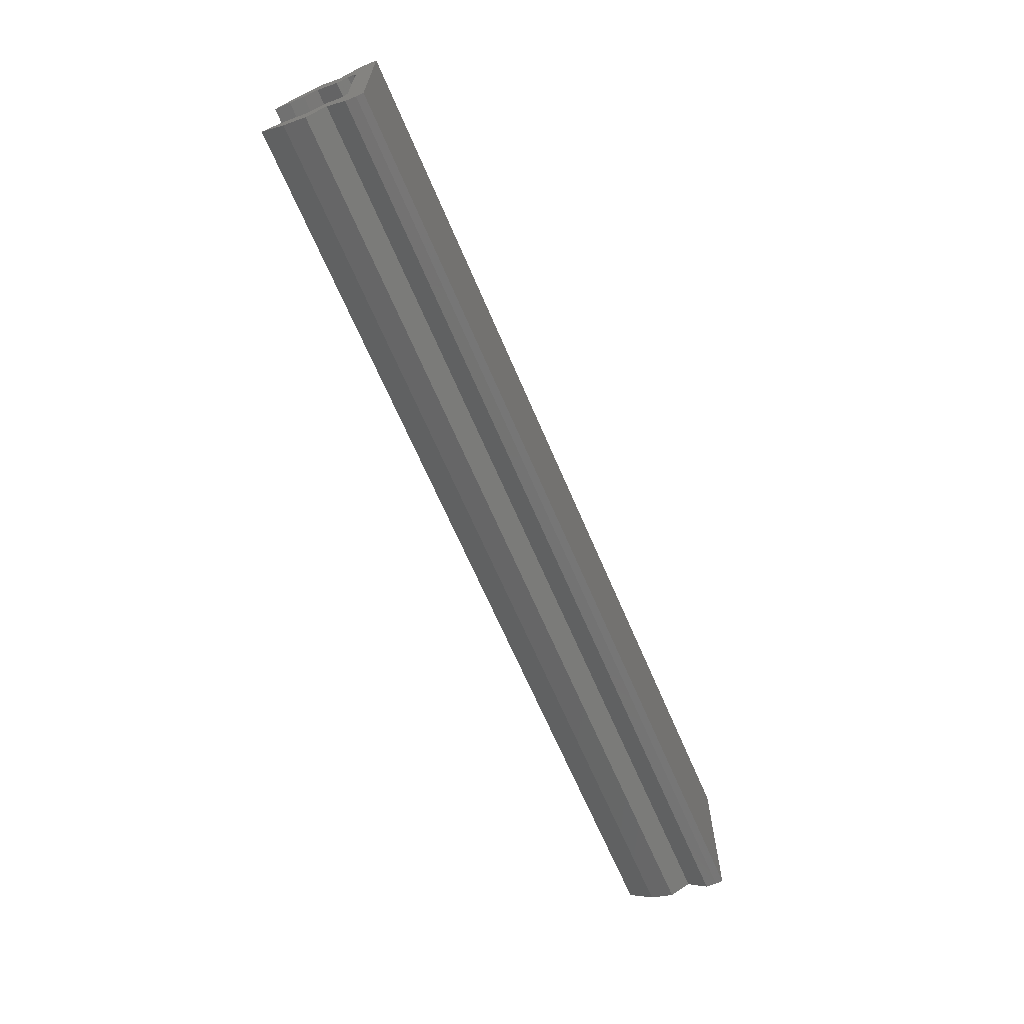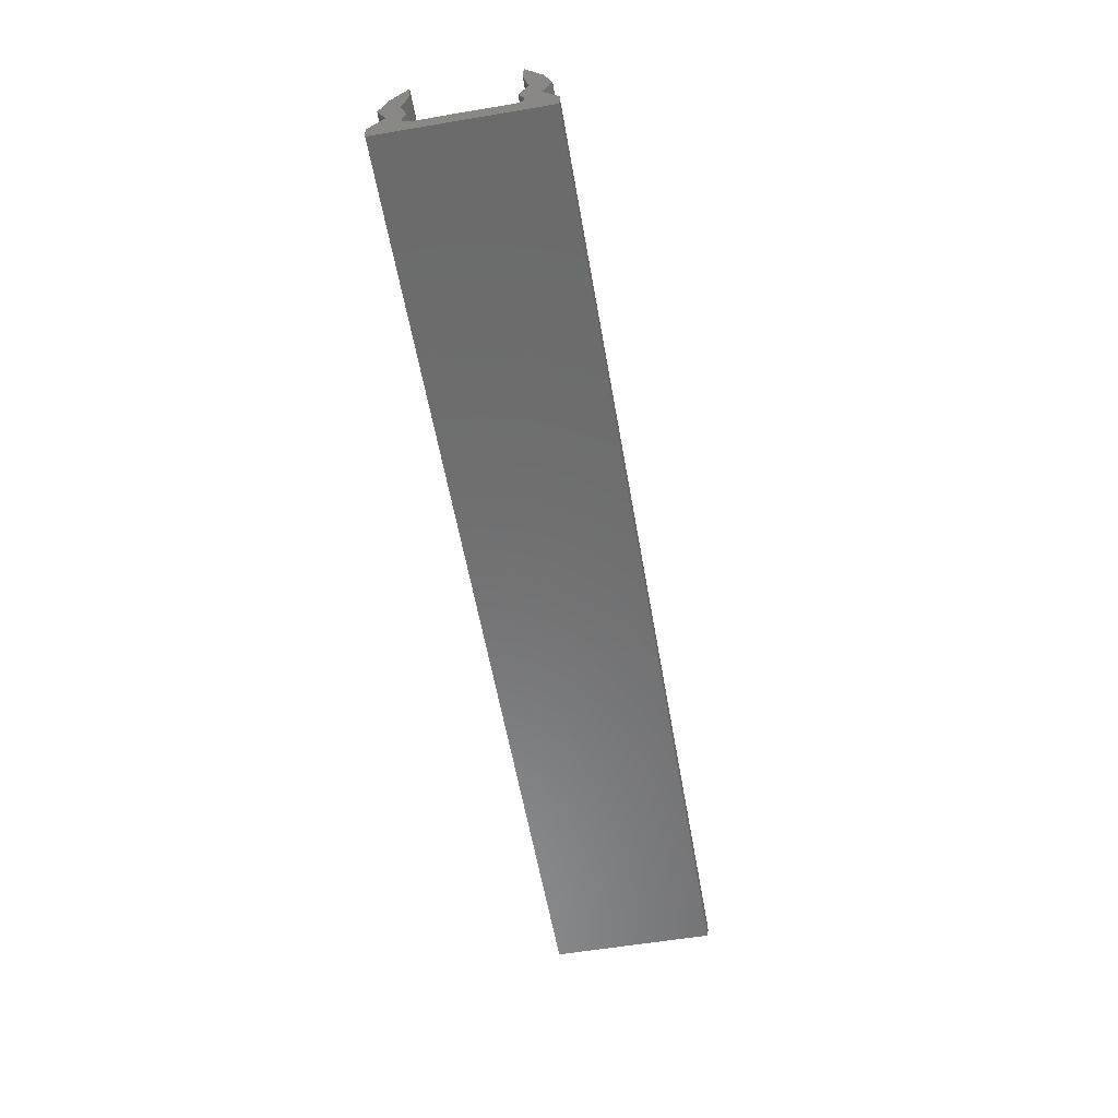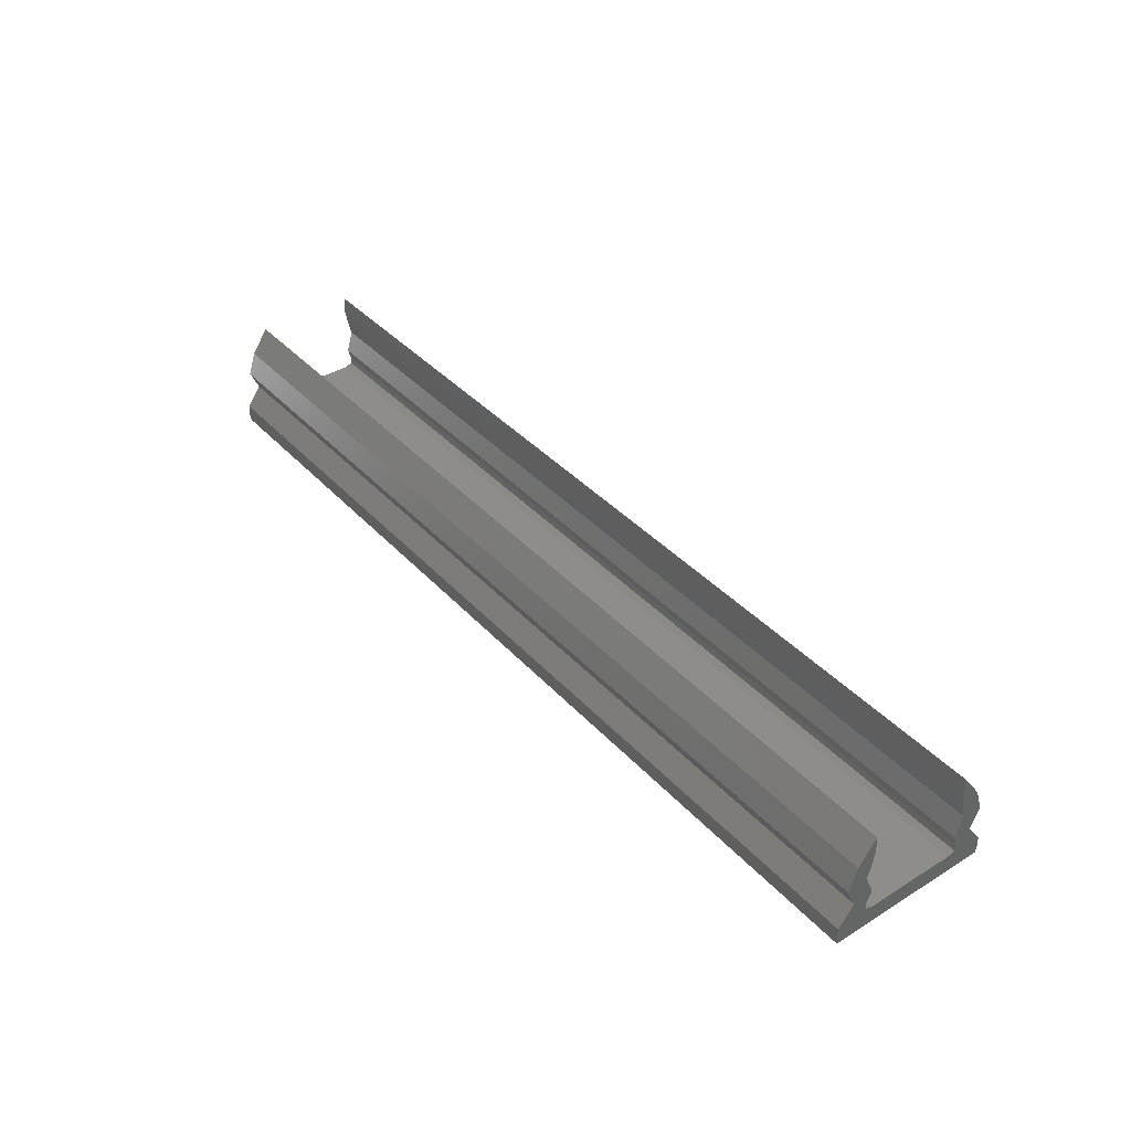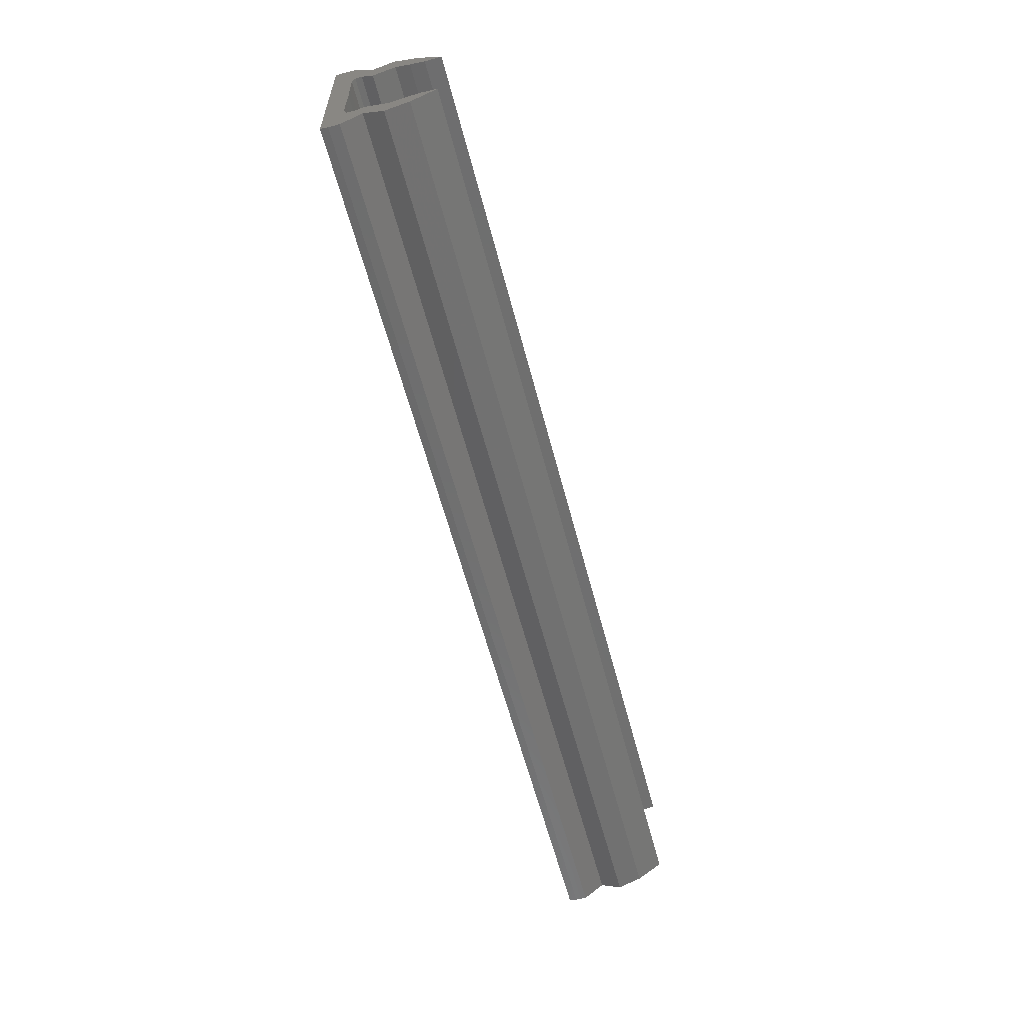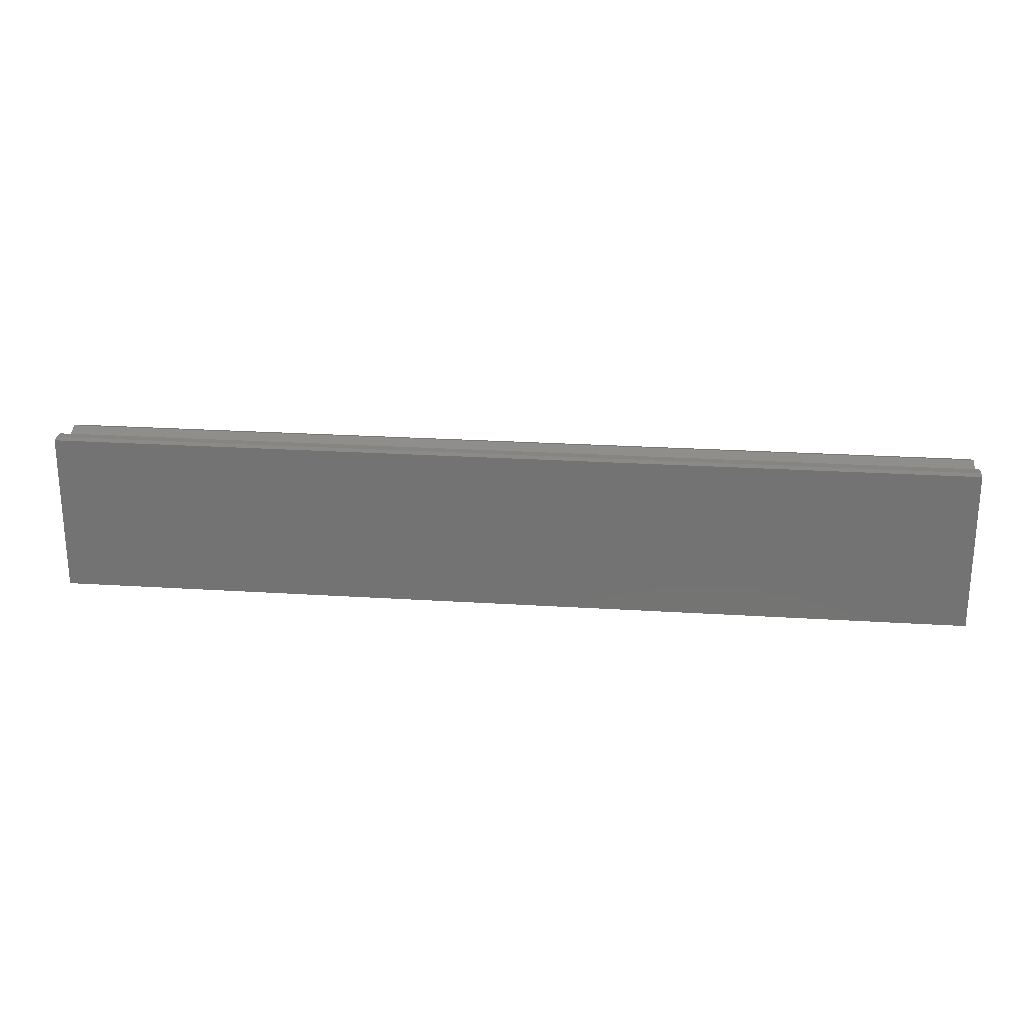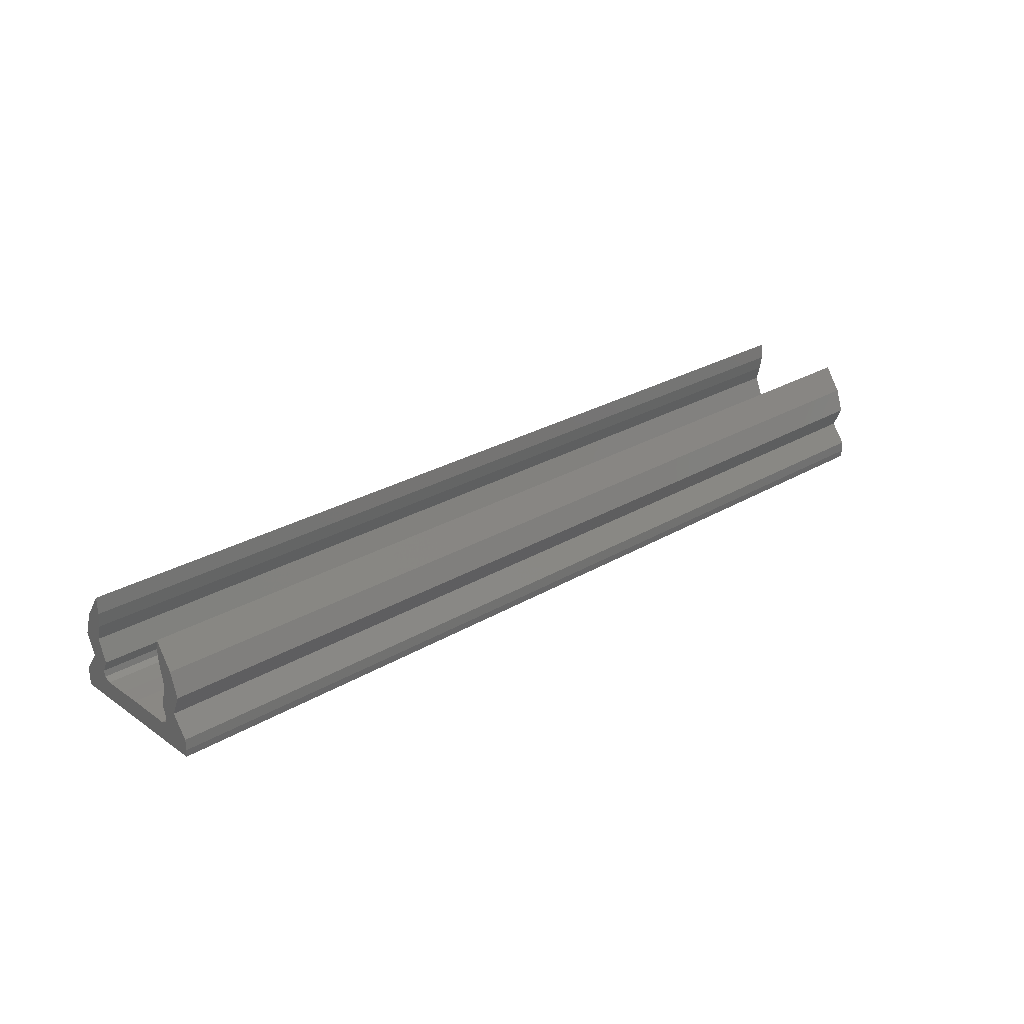
<metadata>
{"format":"stl","ext":"stl","renderer":"f3d","projection":"perspective","resolution":1024,"background":"white","views":[{"elev":-65.6,"azim":113.0,"up":"+Y"},{"elev":-57.8,"azim":99.9,"up":"+Z"},{"elev":39.4,"azim":-127.6,"up":"+Z"},{"elev":-59.7,"azim":-75.4,"up":"+Y"},{"elev":23.2,"azim":-173.8,"up":"+Y"},{"elev":26.7,"azim":-42.7,"up":"+Z"}]}
</metadata>
<code>
# stl→obj: 68 verts, 132 faces
v 39.68 4.398 0.8072
v 39.68 5.308 0.8244
v 0.1001 5.308 0.8244
v 0.1001 4.398 0.8072
v 39.68 3.417 0.8011
v 0.1001 3.417 0.8011
v 39.68 3.114 0.929
v 0.1001 3.114 0.929
v 39.68 3.079 1.194
v 0.1001 3.079 1.194
v 39.68 3.23 1.673
v 0.1001 3.23 1.673
v 39.68 2.95 2.59
v 0.1001 2.95 2.59
v 39.68 3.104 3.203
v 0.1001 3.104 3.203
v 39.68 3.208 3.821
v 0.1001 3.208 3.821
v 0.1001 5.308 0
v 0.1001 3.565 4.768e-07
v 0.1001 1.866 1.431e-06
v 0.1001 1.824 0.317
v 0.1001 1.833 0.7743
v 0.1001 2.477 1.622
v 0.1001 2.089 2.481
v 0.1001 2.427 3.472
v 0.1001 3.154 4.512
v 39.68 5.308 0
v 39.68 3.565 4.768e-07
v 39.68 1.866 1.431e-06
v 39.68 1.824 0.317
v 39.68 1.833 0.7743
v 39.68 2.477 1.622
v 39.68 2.089 2.481
v 39.68 2.427 3.472
v 39.68 3.154 4.512
v 39.68 6.218 0.8072
v 0.1001 6.218 0.8072
v 39.68 7.199 0.8011
v 0.1001 7.199 0.8011
v 39.68 7.502 0.929
v 0.1001 7.502 0.929
v 39.68 7.537 1.194
v 0.1001 7.537 1.194
v 39.68 7.292 1.673
v 0.1001 7.292 1.673
v 39.68 7.666 2.59
v 0.1001 7.666 2.59
v 39.68 7.512 3.203
v 0.1001 7.512 3.203
v 39.68 7.408 3.821
v 0.1001 7.408 3.821
v 0.1001 7.052 0
v 0.1001 8.75 9.537e-07
v 0.1001 8.792 0.317
v 0.1001 8.783 0.7743
v 0.1001 8.139 1.622
v 0.1001 8.528 2.481
v 0.1001 8.189 3.472
v 0.1001 7.462 4.512
v 39.68 7.052 0
v 39.68 8.75 9.537e-07
v 39.68 8.792 0.317
v 39.68 8.783 0.7743
v 39.68 8.139 1.622
v 39.68 8.528 2.481
v 39.68 8.189 3.472
v 39.68 7.462 4.512
f 1 2 3
f 1 3 4
f 5 1 4
f 5 4 6
f 7 5 6
f 7 6 8
f 9 7 8
f 9 8 10
f 11 9 10
f 11 10 12
f 13 11 12
f 13 12 14
f 15 13 14
f 15 14 16
f 17 15 16
f 17 16 18
f 4 3 19
f 4 19 20
f 6 4 20
f 6 20 21
f 8 6 21
f 8 21 22
f 10 8 22
f 10 22 23
f 12 10 23
f 12 23 24
f 14 12 24
f 14 24 25
f 16 14 25
f 16 25 26
f 18 16 26
f 18 26 27
f 20 19 28
f 20 28 29
f 21 20 29
f 21 29 30
f 22 21 30
f 22 30 31
f 23 22 31
f 23 31 32
f 24 23 32
f 24 32 33
f 25 24 33
f 25 33 34
f 26 25 34
f 26 34 35
f 27 26 35
f 27 35 36
f 29 28 2
f 29 2 1
f 30 29 1
f 30 1 5
f 31 30 5
f 31 5 7
f 32 31 7
f 32 7 9
f 33 32 9
f 33 9 11
f 34 33 11
f 34 11 13
f 35 34 13
f 35 13 15
f 36 35 15
f 36 15 17
f 37 38 3
f 37 3 2
f 39 40 38
f 39 38 37
f 41 42 40
f 41 40 39
f 43 44 42
f 43 42 41
f 45 46 44
f 45 44 43
f 47 48 46
f 47 46 45
f 49 50 48
f 49 48 47
f 51 52 50
f 51 50 49
f 38 53 19
f 38 19 3
f 40 54 53
f 40 53 38
f 42 55 54
f 42 54 40
f 44 56 55
f 44 55 42
f 46 57 56
f 46 56 44
f 48 58 57
f 48 57 46
f 50 59 58
f 50 58 48
f 52 60 59
f 52 59 50
f 53 61 28
f 53 28 19
f 54 62 61
f 54 61 53
f 55 63 62
f 55 62 54
f 56 64 63
f 56 63 55
f 57 65 64
f 57 64 56
f 58 66 65
f 58 65 57
f 59 67 66
f 59 66 58
f 60 68 67
f 60 67 59
f 61 37 2
f 61 2 28
f 62 39 37
f 62 37 61
f 63 41 39
f 63 39 62
f 64 43 41
f 64 41 63
f 65 45 43
f 65 43 64
f 66 47 45
f 66 45 65
f 67 49 47
f 67 47 66
f 68 51 49
f 68 49 67
f 18 27 36
f 18 36 17
f 52 51 68
f 52 68 60

</code>
